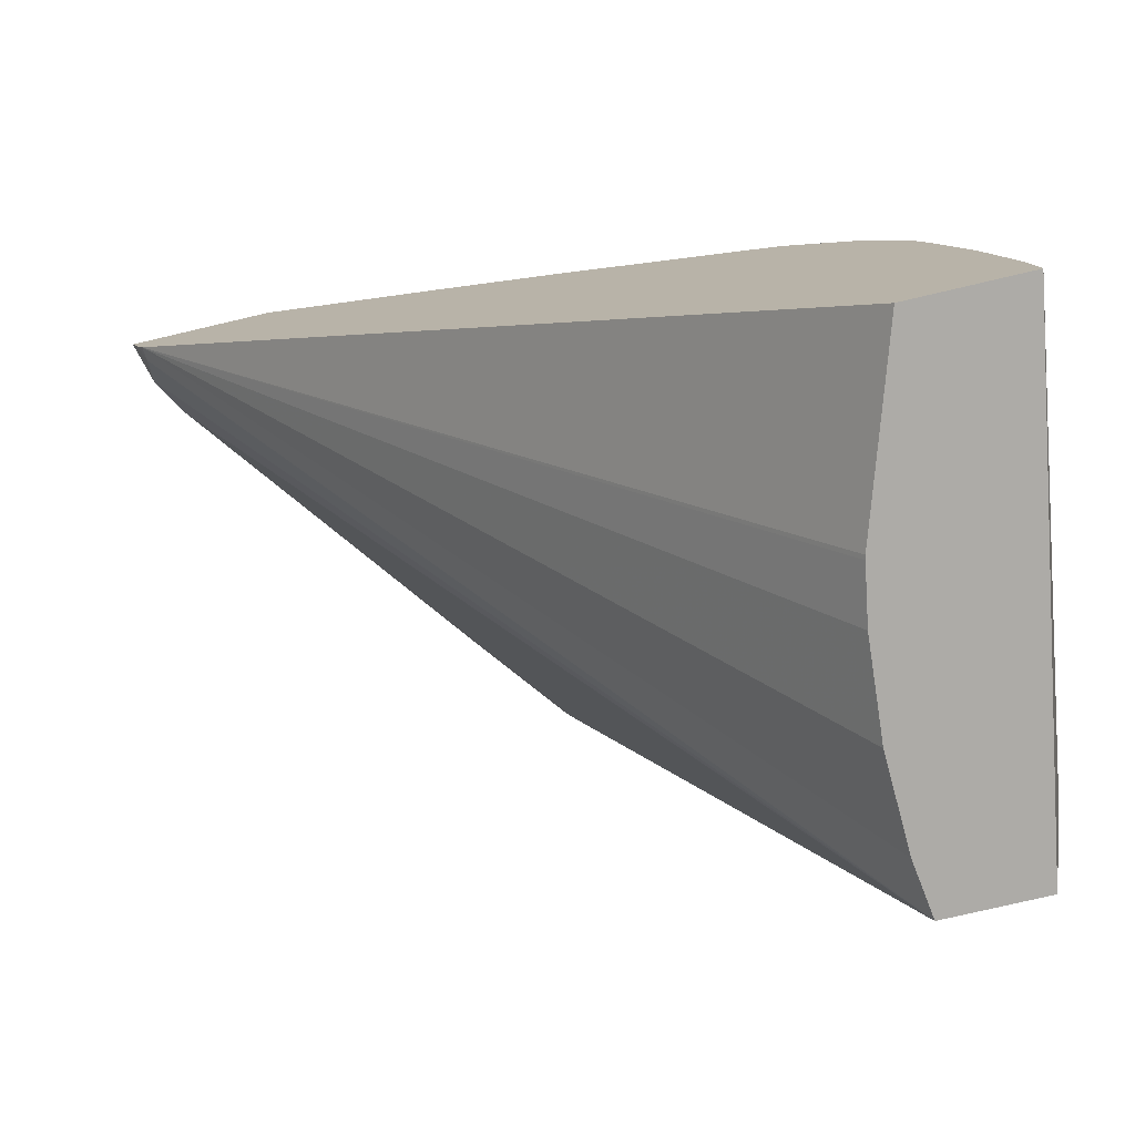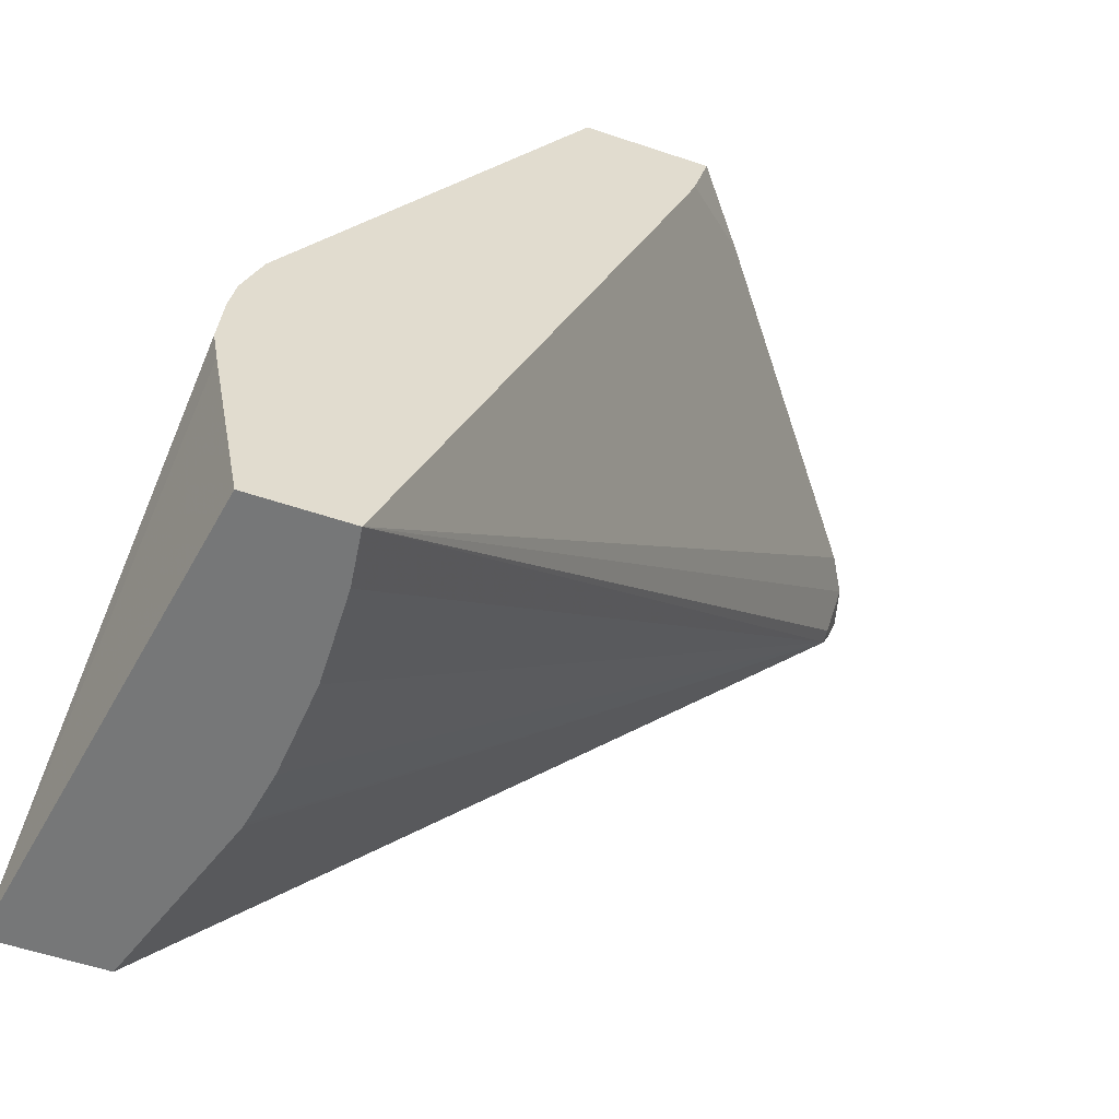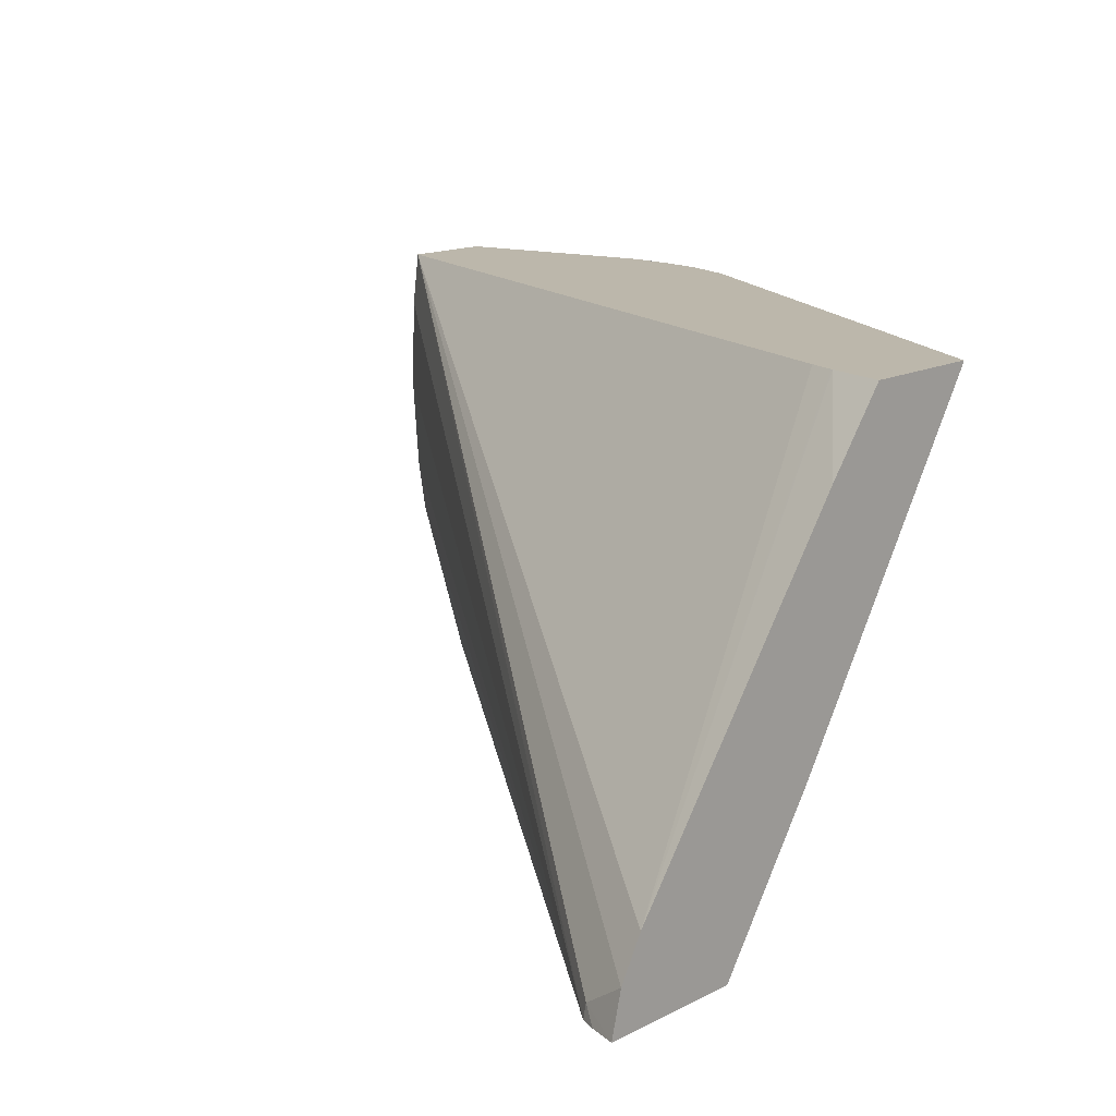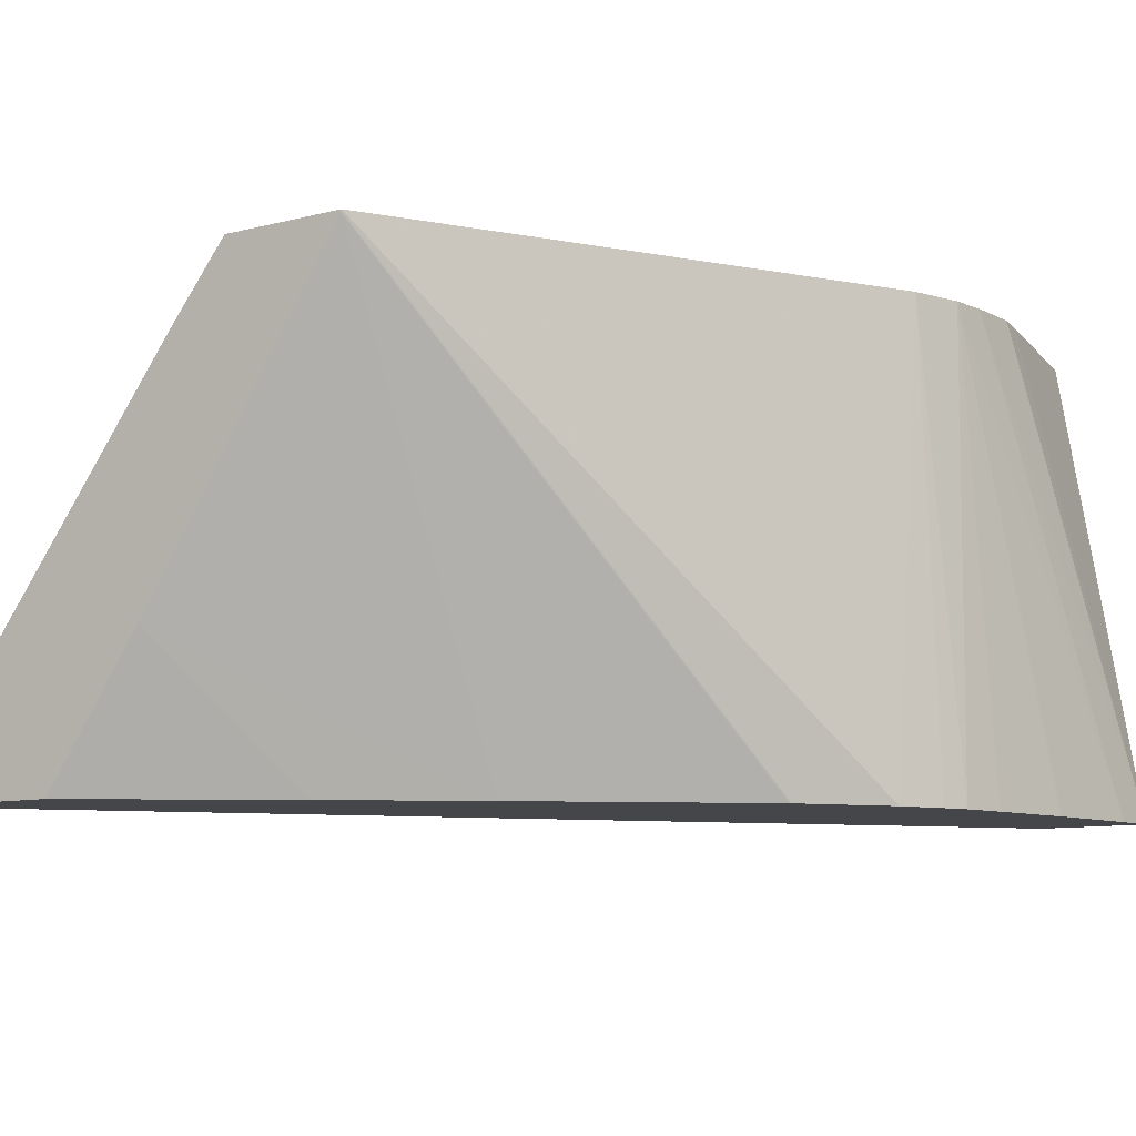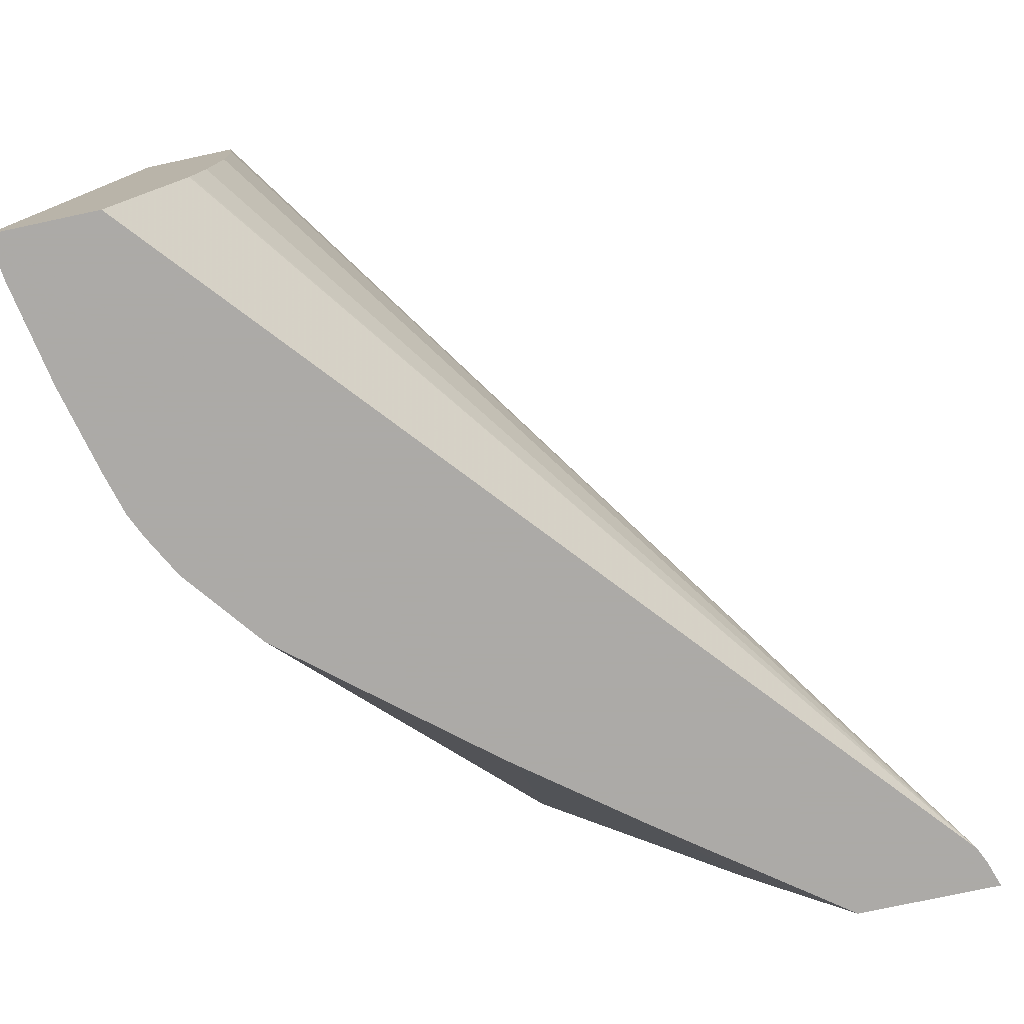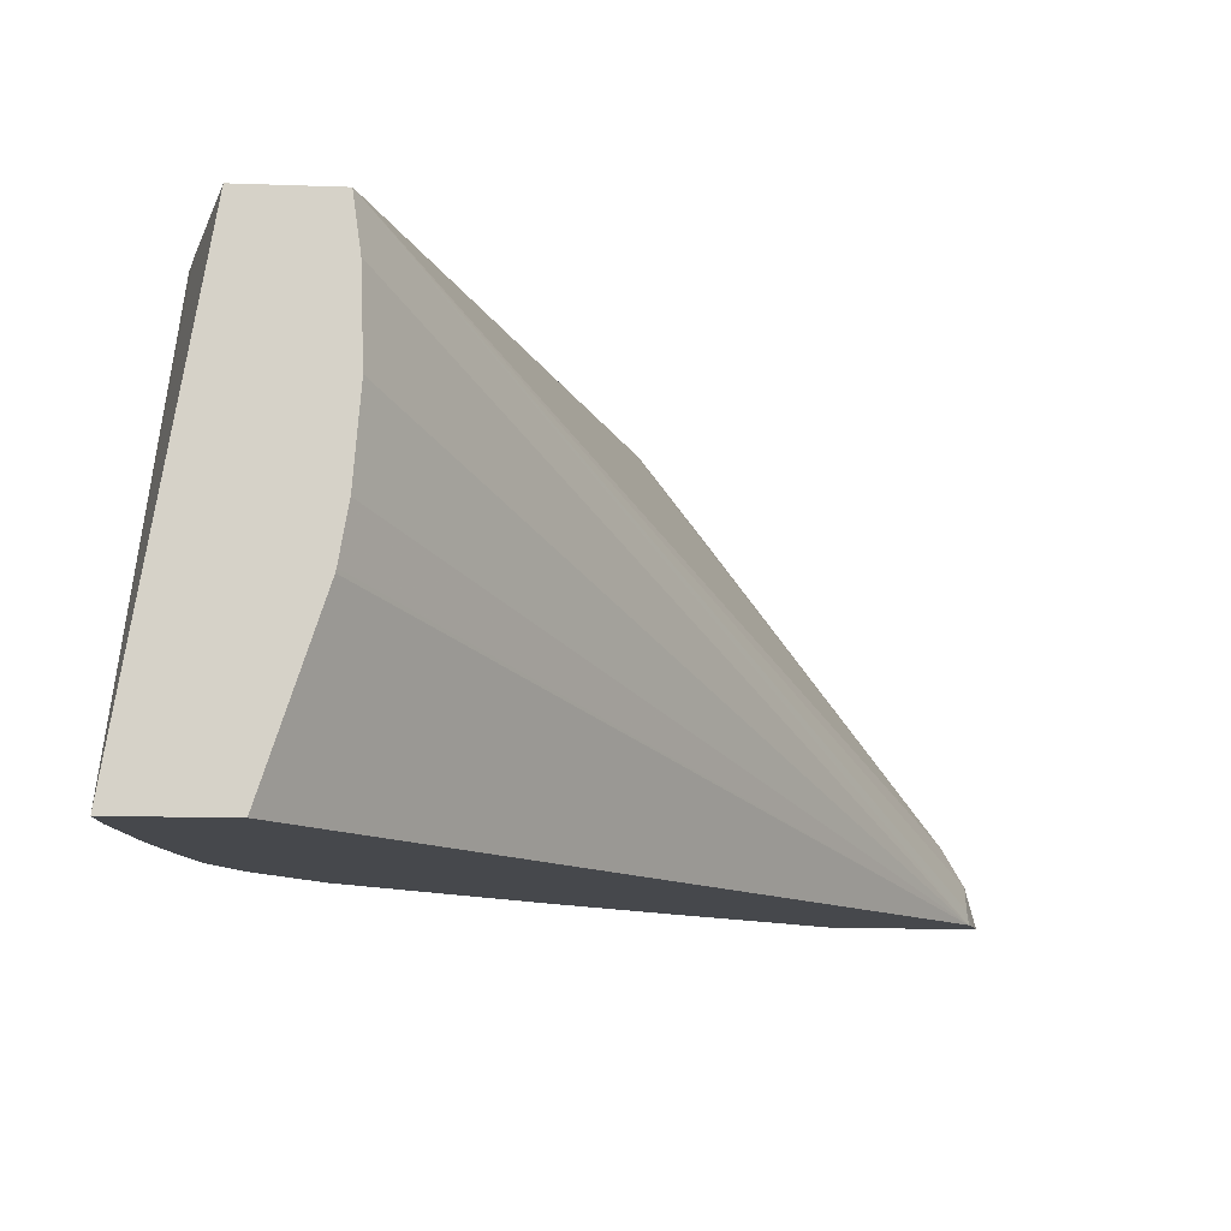
<metadata>
{"format":"obj","ext":"obj","renderer":"f3d","projection":"perspective","resolution":1024,"background":"white","views":[{"elev":-76.4,"azim":-166.8,"up":"+Y"},{"elev":-57.0,"azim":-19.3,"up":"+Y"},{"elev":14.4,"azim":131.7,"up":"+Z"},{"elev":-9.6,"azim":-146.5,"up":"+Z"},{"elev":-76.0,"azim":12.1,"up":"+Z"},{"elev":-11.5,"azim":-5.0,"up":"+Z"}]}
</metadata>
<code>
v 0.004505 -0.04485 0.006866
v 0.006214 -0.04485 0.006866
v 0.005745 -0.04485 0.01423
v 0.005236 -0.04211 0.01423
v 0.005148 -0.04159 0.01423
v 0.00521 -0.04075 0.01423
v 0.004586 -0.04415 0.006866
v 0.007126 -0.04485 0.00965
v 0.01696 -0.03247 0.006866
v 0.00723 -0.04485 0.01423
v 0.005305 -0.04019 0.01423
v 0.0049 -0.04248 0.006866
v 0.007138 -0.04485 0.009713
v 0.007395 -0.04485 0.01198
v 0.007281 -0.04485 0.01054
v 0.01707 -0.03223 0.006866
v 0.01694 -0.03245 0.007095
v 0.007347 -0.04485 0.01339
v 0.01705 -0.03179 0.007523
v 0.01669 -0.03179 0.008139
v 0.01163 -0.03313 0.01423
v 0.00559 -0.0394 0.01423
v 0.005439 -0.04038 0.006866
v 0.005245 -0.04107 0.006866
v 0.01722 -0.03179 0.006866
v 0.01708 -0.03179 0.007414
v 0.01297 -0.03179 0.01303
v 0.01178 -0.03269 0.01423
v 0.01176 -0.03272 0.01423
v 0.00598 -0.03931 0.006866
v 0.005616 -0.03999 0.006866
v 0.01003 -0.03179 0.01423
v 0.01497 -0.03179 0.006866
v 0.01201 -0.03179 0.01423
v 0.00698 -0.03803 0.006866
v 0.01004 -0.03179 0.0142
v 0.006994 -0.03801 0.006881
v 0.01337 -0.03179 0.009127
v 0.01212 -0.0339 0.006866
v 0.006997 -0.03801 0.006866
v 0.0103 -0.03529 0.006866
v 0.01011 -0.03544 0.006866
v 0.008539 -0.03674 0.006866
v 0.007015 -0.038 0.006866
f 32 36 37
f 30 32 35
f 27 34 28
f 22 32 30
f 19 36 32
f 19 38 36
f 19 33 38
f 19 25 33
f 20 27 28
f 19 27 20
f 36 40 37
f 38 39 41
f 20 28 29
f 20 29 21
f 1 33 25
f 1 25 16
f 32 37 35
f 33 39 38
f 1 39 33
f 1 41 39
f 1 24 23
f 1 12 24
f 1 13 15
f 1 15 14
f 6 11 7
f 3 5 4
f 1 42 41
f 1 43 42
f 17 25 26
f 16 25 17
f 36 44 40
f 36 43 44
f 8 9 13
f 7 11 12
f 9 16 17
f 9 17 10
f 1 9 2
f 1 16 9
f 19 32 34
f 19 34 27
f 35 37 40
f 36 38 41
f 36 42 43
f 36 41 42
f 3 11 6
f 3 6 5
f 22 30 31
f 22 31 23
f 1 44 43
f 1 40 44
f 3 28 34
f 3 34 32
f 10 19 20
f 10 17 19
f 19 26 25
f 17 26 19
f 1 10 3
f 1 3 4
f 11 22 23
f 10 20 21
f 1 8 13
f 1 2 8
f 9 15 13
f 9 14 15
f 3 32 22
f 3 22 11
f 1 7 12
f 1 6 7
f 1 5 6
f 1 4 5
f 11 24 12
f 11 23 24
f 1 30 35
f 1 35 40
f 2 9 8
f 3 10 21
f 1 18 10
f 1 14 18
f 1 23 31
f 1 31 30
f 9 10 18
f 9 18 14
f 3 21 29
f 3 29 28

</code>
